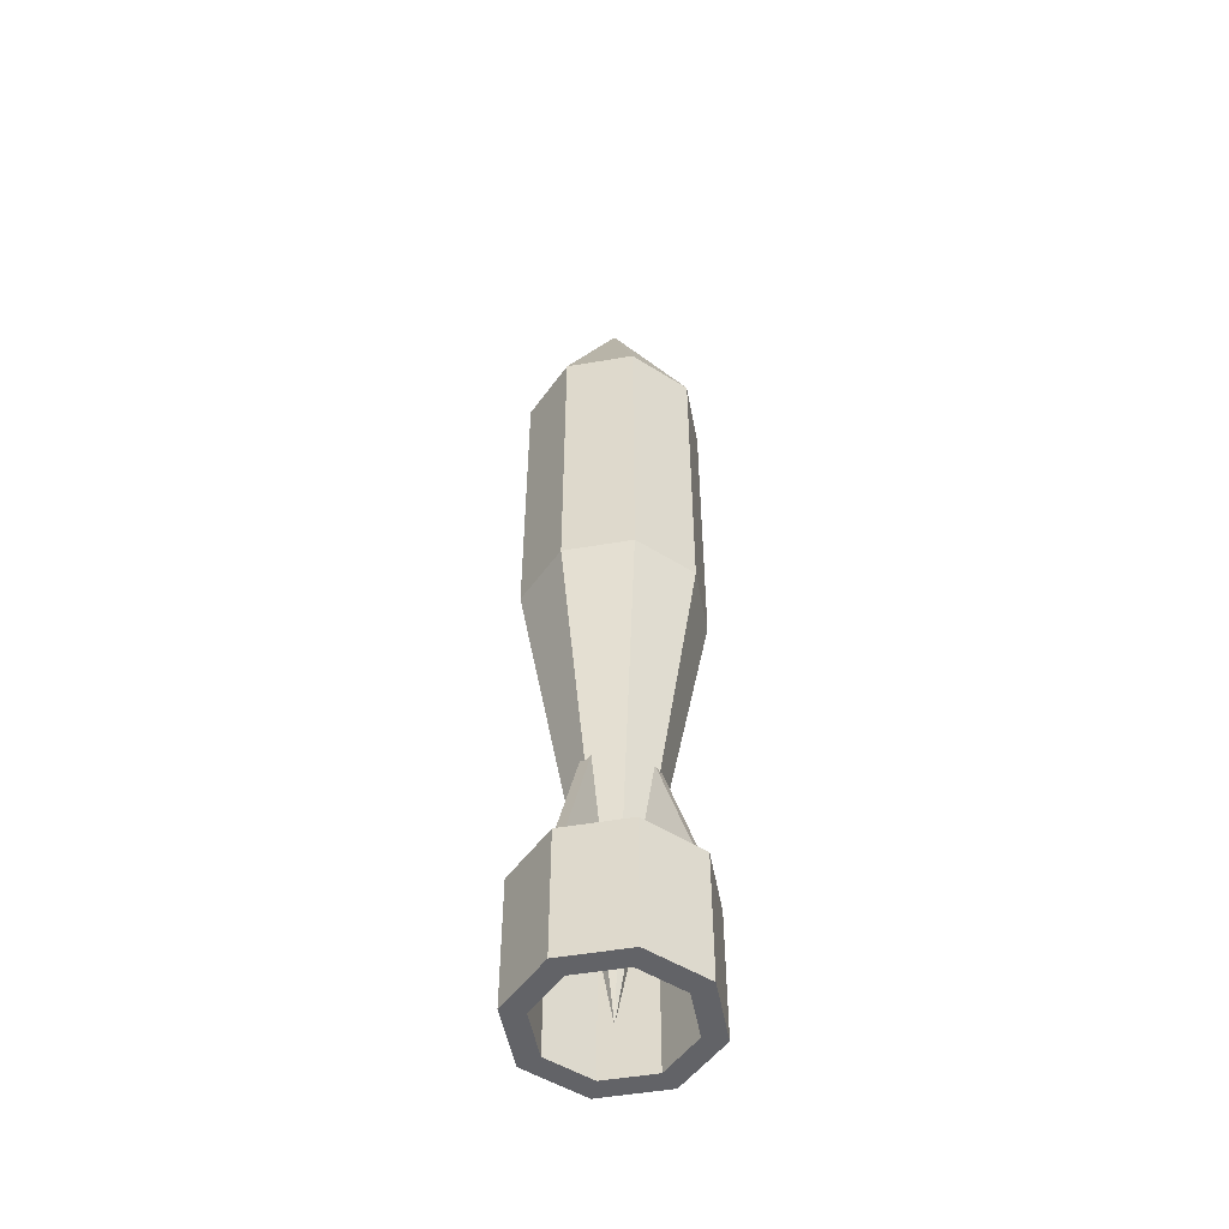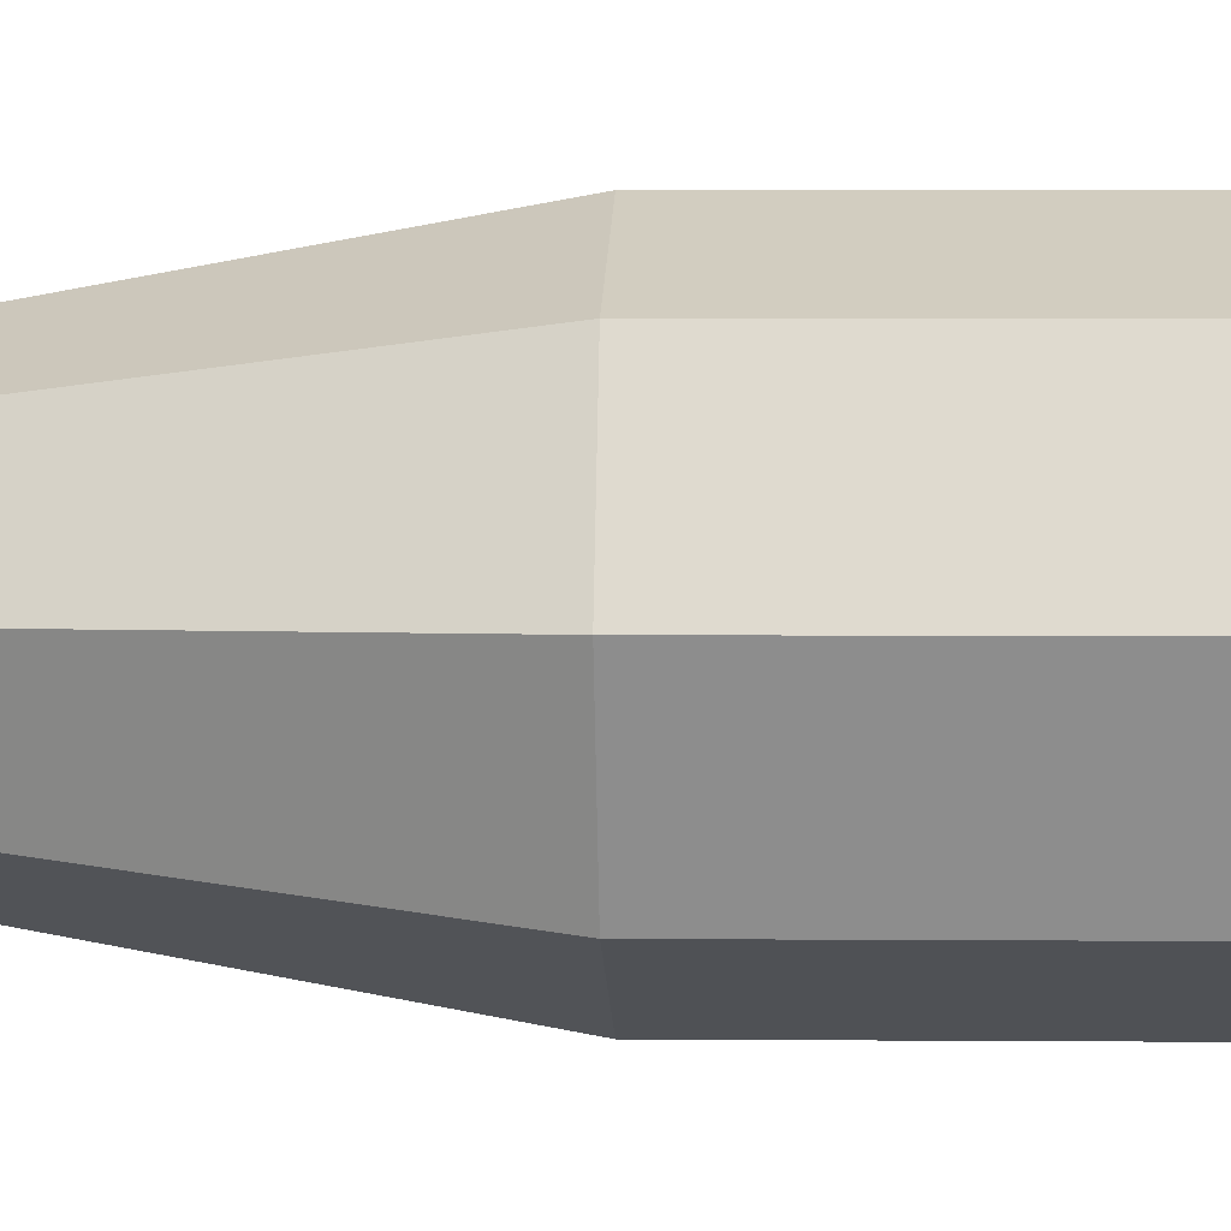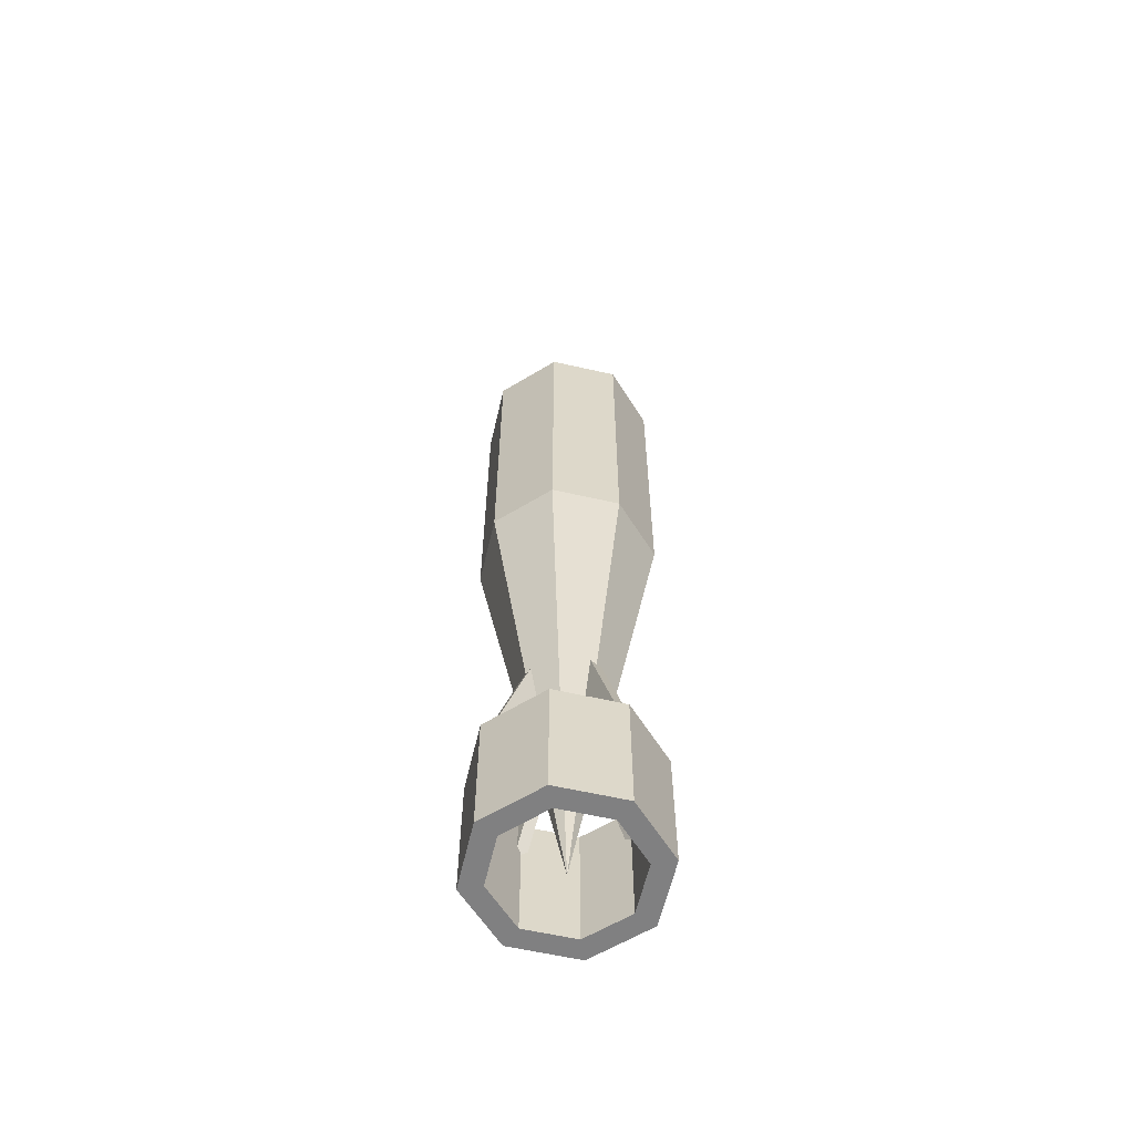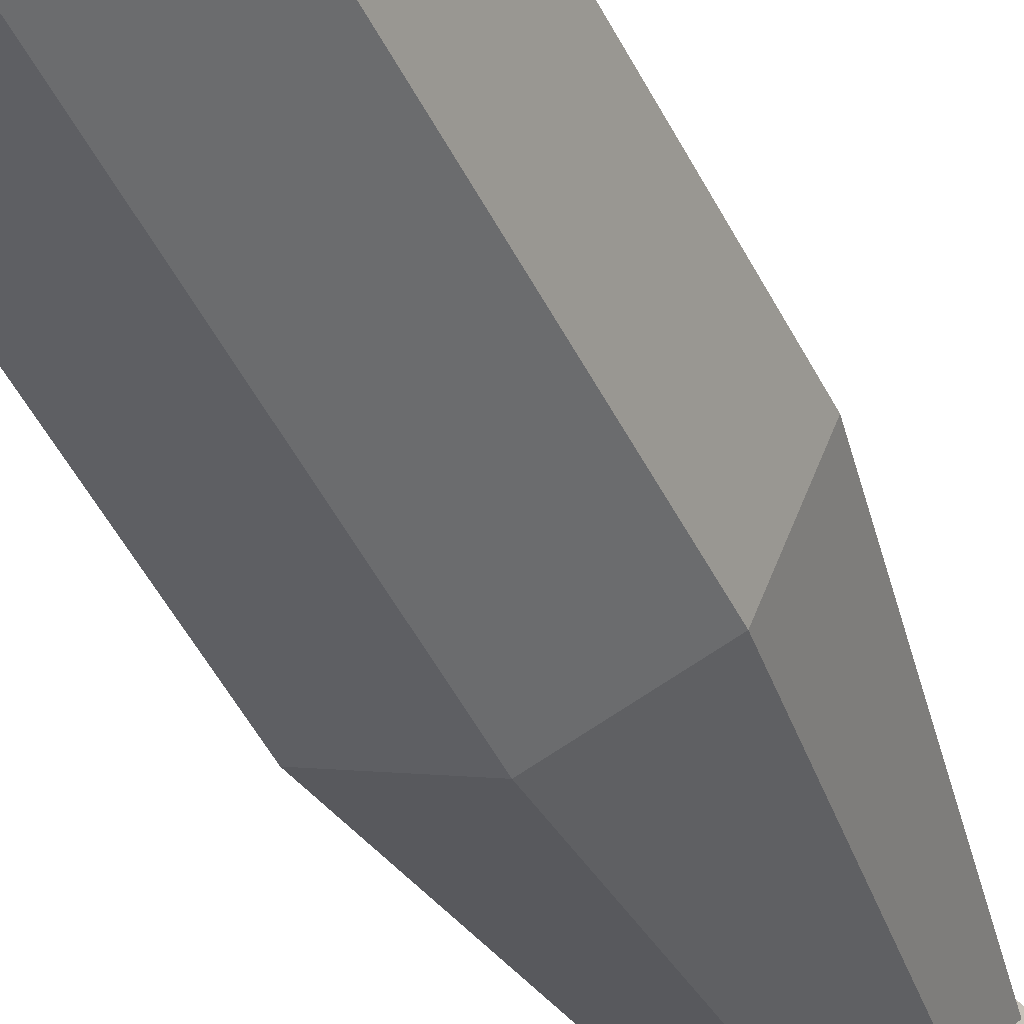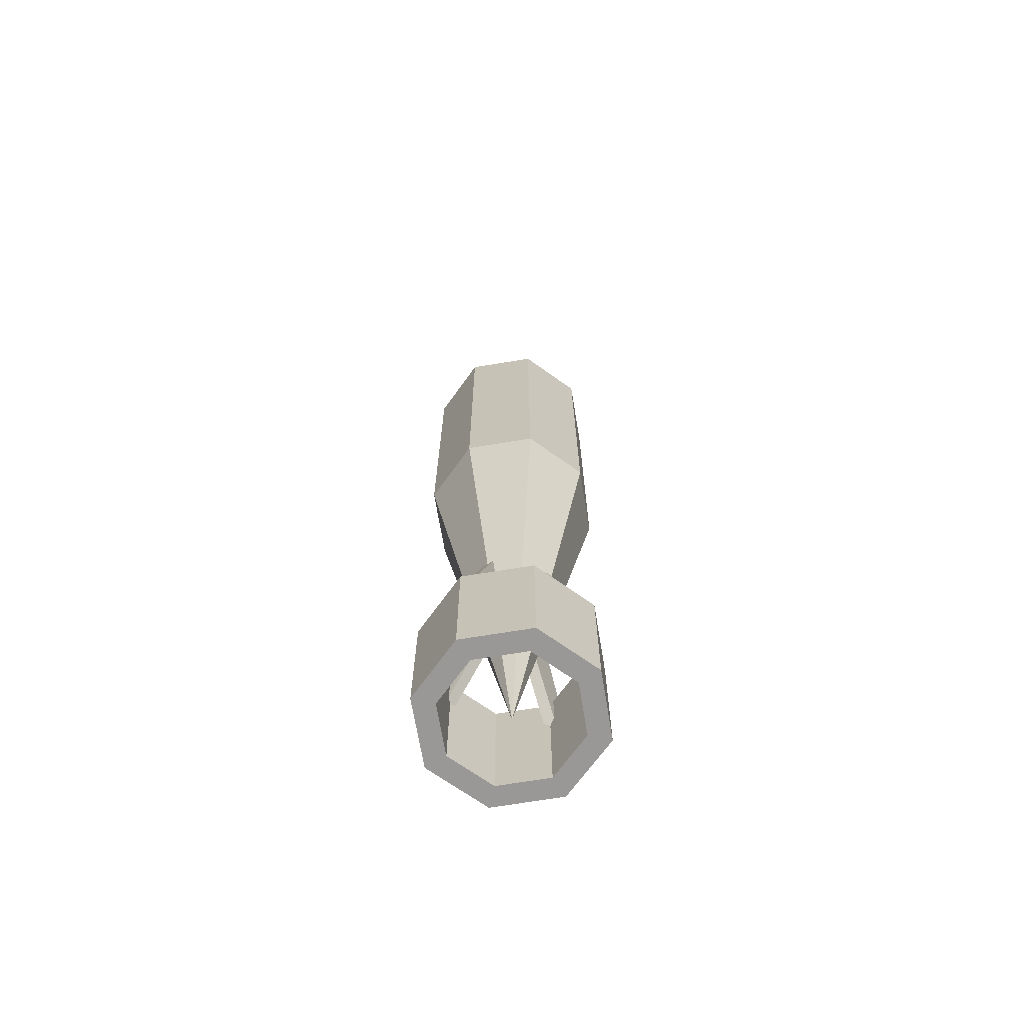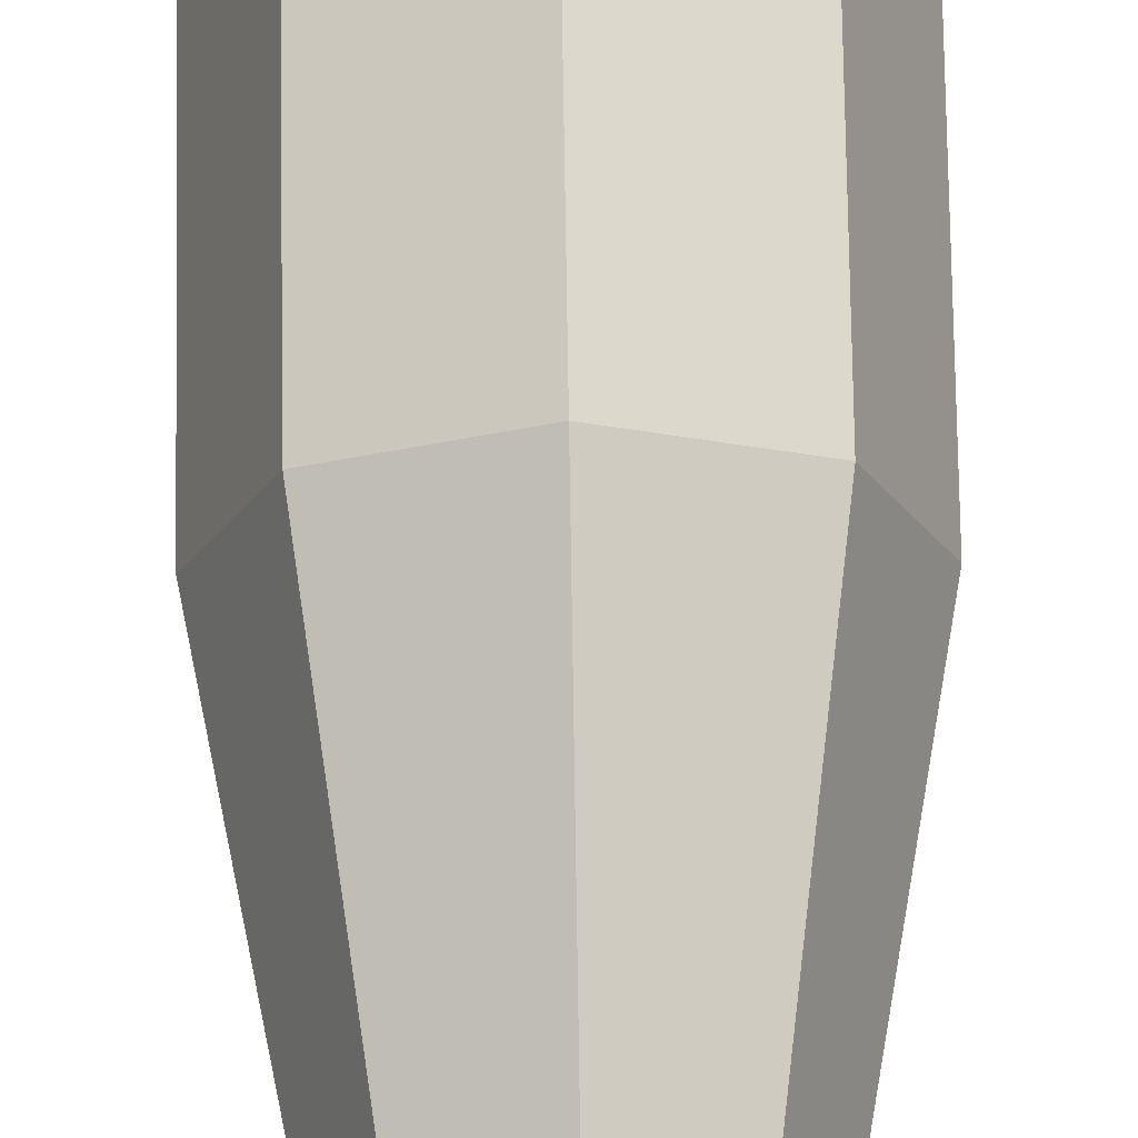
<metadata>
{"format":"obj","ext":"obj","renderer":"f3d","projection":"perspective","resolution":1024,"background":"white","views":[{"elev":-51.0,"azim":33.1,"up":"+Z"},{"elev":2.5,"azim":-87.1,"up":"+Y"},{"elev":-60.2,"azim":54.4,"up":"+Z"},{"elev":-43.0,"azim":23.7,"up":"+Y"},{"elev":-68.7,"azim":-148.1,"up":"+Z"},{"elev":68.8,"azim":179.1,"up":"+Y"}]}
</metadata>
<code>
o bomb
v -0.08839 -0.08839 0
v -0 -0.125 0.4375
v -0.125 -0 0.4375
v -0.08839 0.08839 0.4375
v 0 0.125 -0
v 0.08839 -0.08839 0.4375
v 0 0.125 0.4375
v -0.08839 -0.08839 0.4375
v 0.08839 0.08839 0.4375
v 0.125 -0 0.4375
v 0.08839 0.08839 -0
v -0.125 -0 0
v -0 -0.125 0
v -0.08839 0.08839 0
v 0.125 -0 -0
v 0.08839 -0.08839 -0
v 0 -0 -0.6875
v -0.09375 -0 -0.6875
v -0.06629 -0.06629 -0.6875
v -0.08839 -0.08839 -0.6875
v -0.125 -0 -0.6875
v 0 0.125 -0.6875
v -0.08839 0.08839 -0.6875
v 0.09375 -0 -0.6875
v 0.125 -0 -0.6875
v 0 -0.125 -0.6875
v -0.125 -0 -0.5
v -0.08839 0.08839 -0.5
v 0 0.125 -0.5
v 0.08839 0.08839 -0.5
v 0.09375 -0 -0.5
v 0 -0.125 -0.5
v -0.06629 -0.06629 -0.5
v 0 -0.09375 -0.5
v -0.08839 -0.08839 -0.5
v -0.06629 0.06629 -0.5
v -0.09375 -0 -0.5
v 0 0.09375 -0.6875
v 0 0.09375 -0.5
v -0.06629 0.06629 -0.6875
v 0.08839 0.08839 -0.6875
v 0.06629 0.06629 -0.6875
v 0.125 -0 -0.5
v 0.06629 0.06629 -0.5
v 0.08839 -0.08839 -0.6875
v 0.06629 -0.06629 -0.6875
v 0.06629 -0.06629 -0.5
v 0.08839 -0.08839 -0.5
v 0 -0.09375 -0.6875
v 0.007813 -0.09375 -0.5547
v -0.007812 -0.04688 -0.2812
v 0.007813 -0.03125 -0.4062
v 0.007813 -0.04688 -0.2812
v 0.007813 -0.1133 -0.5
v -0.007812 -0.03125 -0.4062
v -0.007812 -0.09375 -0.5547
v -0.007812 -0.1133 -0.5
v -0.09375 -0.007813 -0.5547
v -0.03125 0.007812 -0.4062
v -0.09375 0.007812 -0.5547
v -0.03125 -0.007813 -0.4062
v -0.1133 -0.007813 -0.5
v -0.1133 0.007812 -0.5
v -0.04688 -0.007813 -0.2812
v -0.04688 0.007812 -0.2812
v 0.007813 0.09375 -0.5547
v -0.007812 0.03125 -0.4062
v -0.007812 0.04688 -0.2812
v 0.007813 0.03125 -0.4062
v -0.007812 0.1133 -0.5
v 0.007813 0.04688 -0.2812
v 0.007813 0.1133 -0.5
v -0.007812 0.09375 -0.5547
v 0.09375 -0.007813 -0.5547
v 0.03125 0.007812 -0.4062
v 0.09375 0.007812 -0.5547
v 0.1133 0.007812 -0.5
v 0.04688 -0.007813 -0.2812
v 0.04688 0.007812 -0.2812
v 0.03125 -0.007813 -0.4062
v 0.1133 -0.007813 -0.5
v -0.08839 -0.08839 0.4375
v 0 -0 0.6875
v 0 -0 0.6875
v 0 -0 0.6875
v 0 0.125 0.4375
v 0 -0 0.6875
v 0 -0 0.6875
v 0 -0 0.6875
v 0 -0 0.6875
v 0 -0 0.6875
v 0.08839 0.08839 0.4375
v -0.125 -0 0.4375
v -0 -0.125 0.4375
v -0.08839 0.08839 0.4375
v 0.125 -0 0.4375
v 0.08839 -0.08839 0.4375
f 2 8 1 13
f 8 3 12 1
f 3 4 14 12
f 4 7 5 14
f 7 9 11 5
f 9 10 15 11
f 10 6 16 15
f 6 2 13 16
f 13 1 17
f 1 12 17
f 12 14 17
f 14 5 17
f 5 11 17
f 11 15 17
f 15 16 17
f 16 13 17
f 20 19 49 26
f 21 18 19 20
f 23 40 18 21
f 22 38 40 23
f 41 42 38 22
f 25 24 42 41
f 45 46 24 25
f 26 49 46 45
f 32 34 33 35
f 35 33 37 27
f 27 37 36 28
f 28 36 39 29
f 29 39 44 30
f 30 44 31 43
f 43 31 47 48
f 48 47 34 32
f 26 32 35 20
f 19 33 34 49
f 20 35 27 21
f 18 37 33 19
f 21 27 28 23
f 40 36 37 18
f 23 28 29 22
f 38 39 36 40
f 22 29 30 41
f 42 44 39 38
f 41 30 43 25
f 24 31 44 42
f 25 43 48 45
f 46 47 31 24
f 45 48 32 26
f 49 34 47 46
f 56 50 54 57
f 52 55 51 53
f 56 55 52 50
f 54 53 51 57
f 50 52 53 54
f 55 56 57 51
f 60 58 62 63
f 61 59 65 64
f 60 59 61 58
f 62 64 65 63
f 58 61 64 62
f 59 60 63 65
f 66 73 70 72
f 67 69 71 68
f 66 69 67 73
f 70 68 71 72
f 73 67 68 70
f 69 66 72 71
f 74 76 77 81
f 75 80 78 79
f 74 80 75 76
f 77 79 78 81
f 76 75 79 77
f 80 74 81 78
f 83 89 82 94
f 89 84 93 82
f 84 85 95 93
f 85 88 86 95
f 88 90 92 86
f 90 91 96 92
f 91 87 97 96
f 87 83 94 97

</code>
